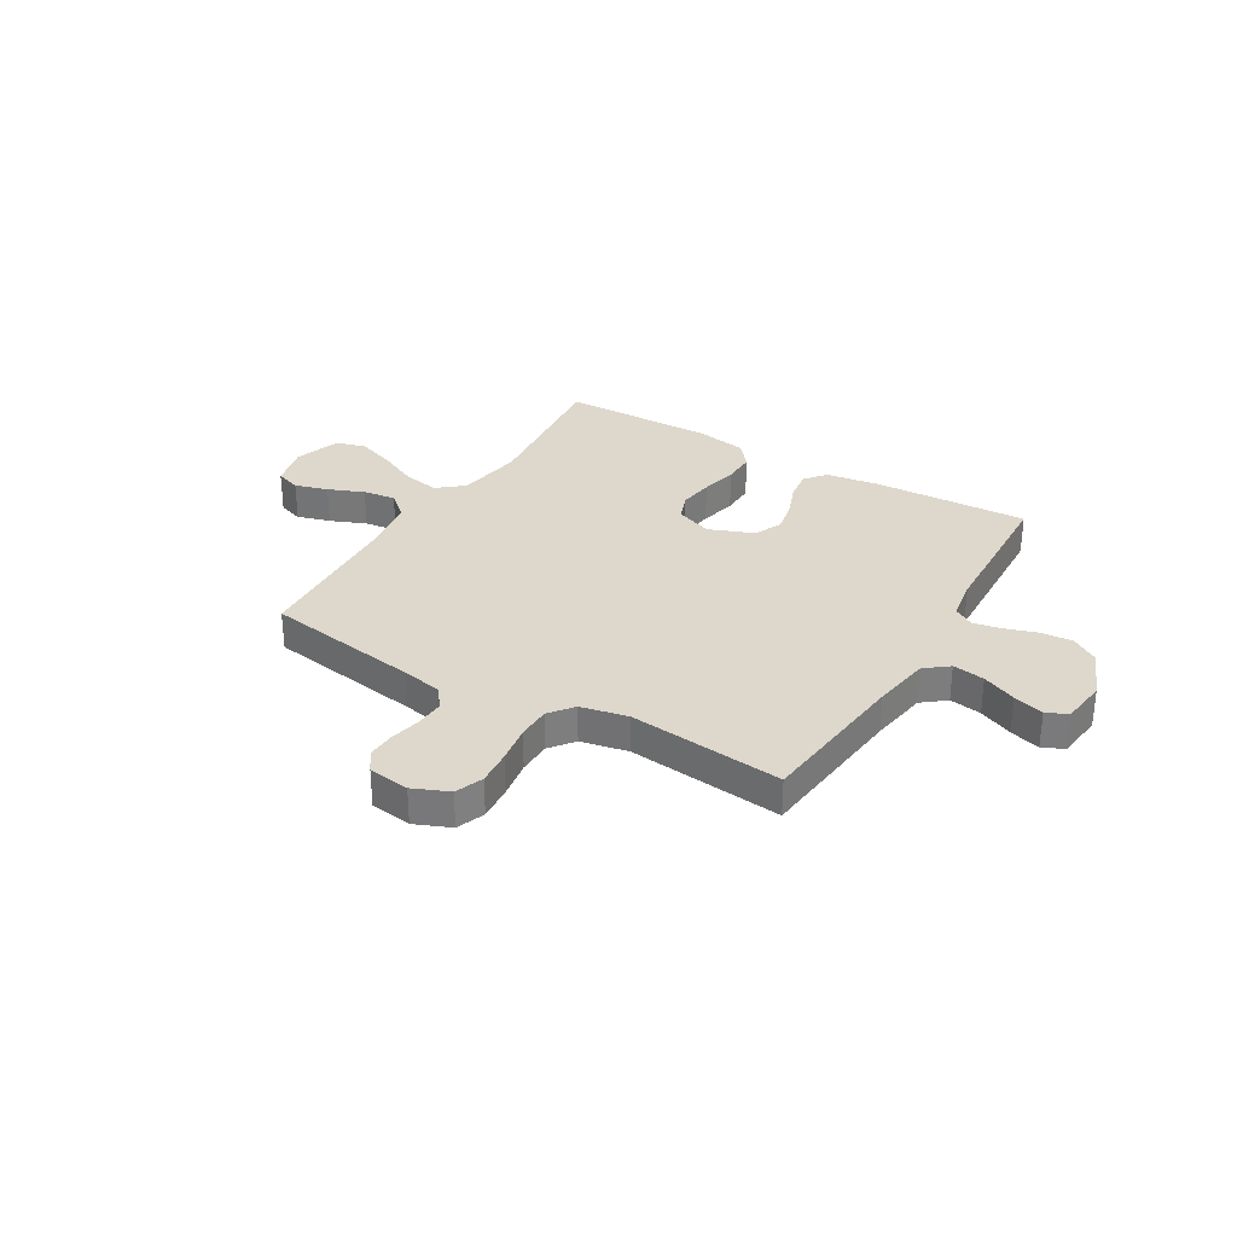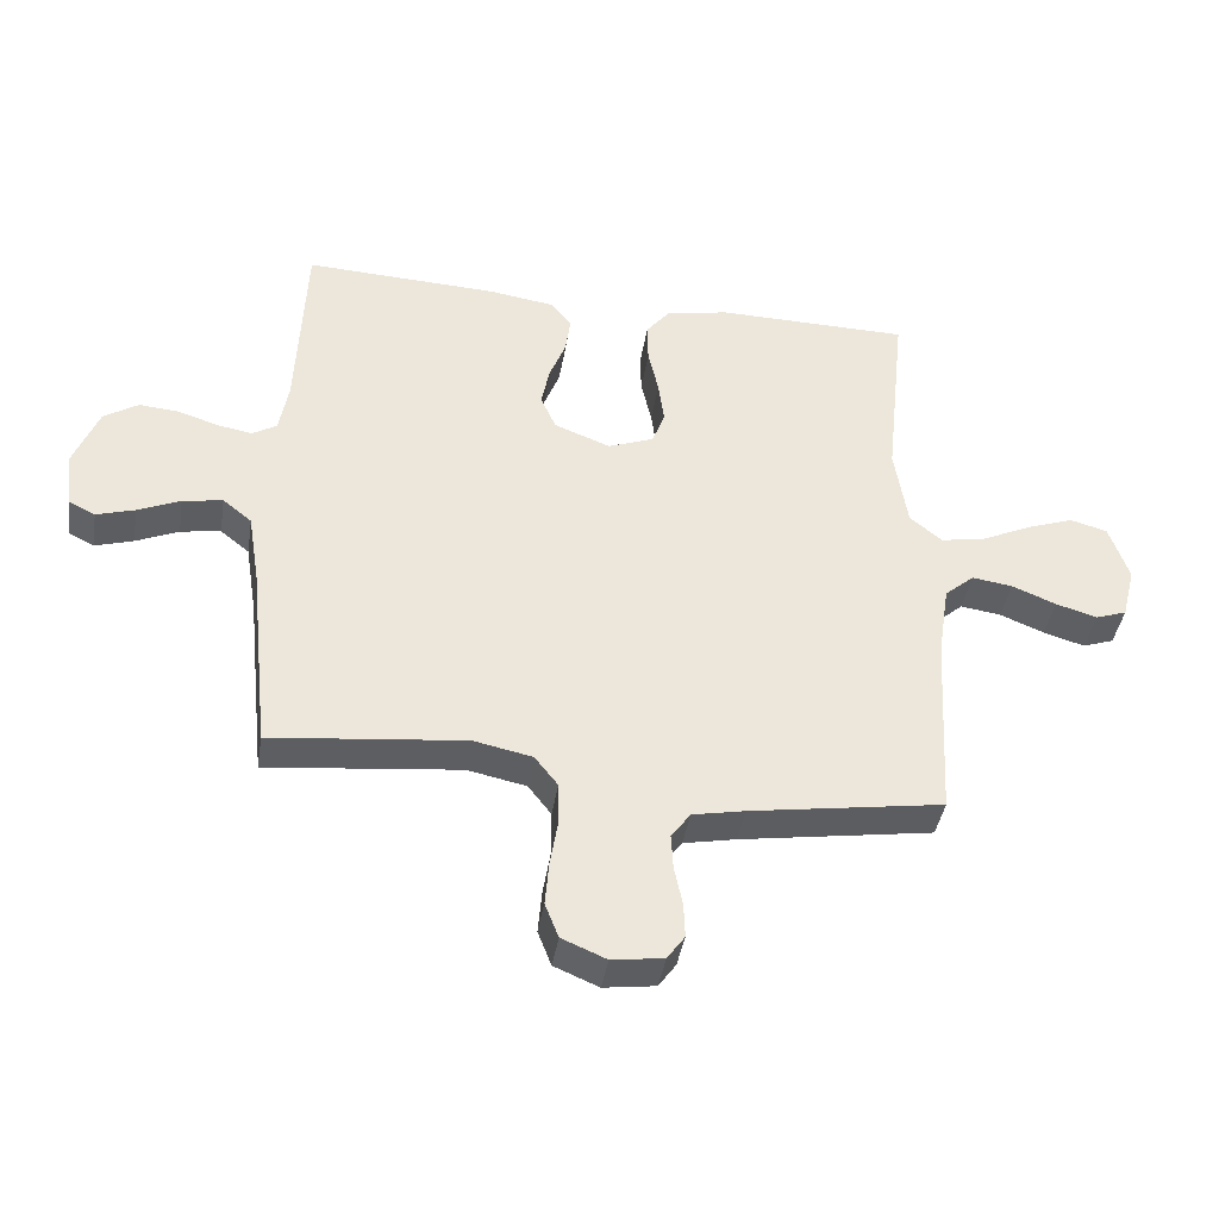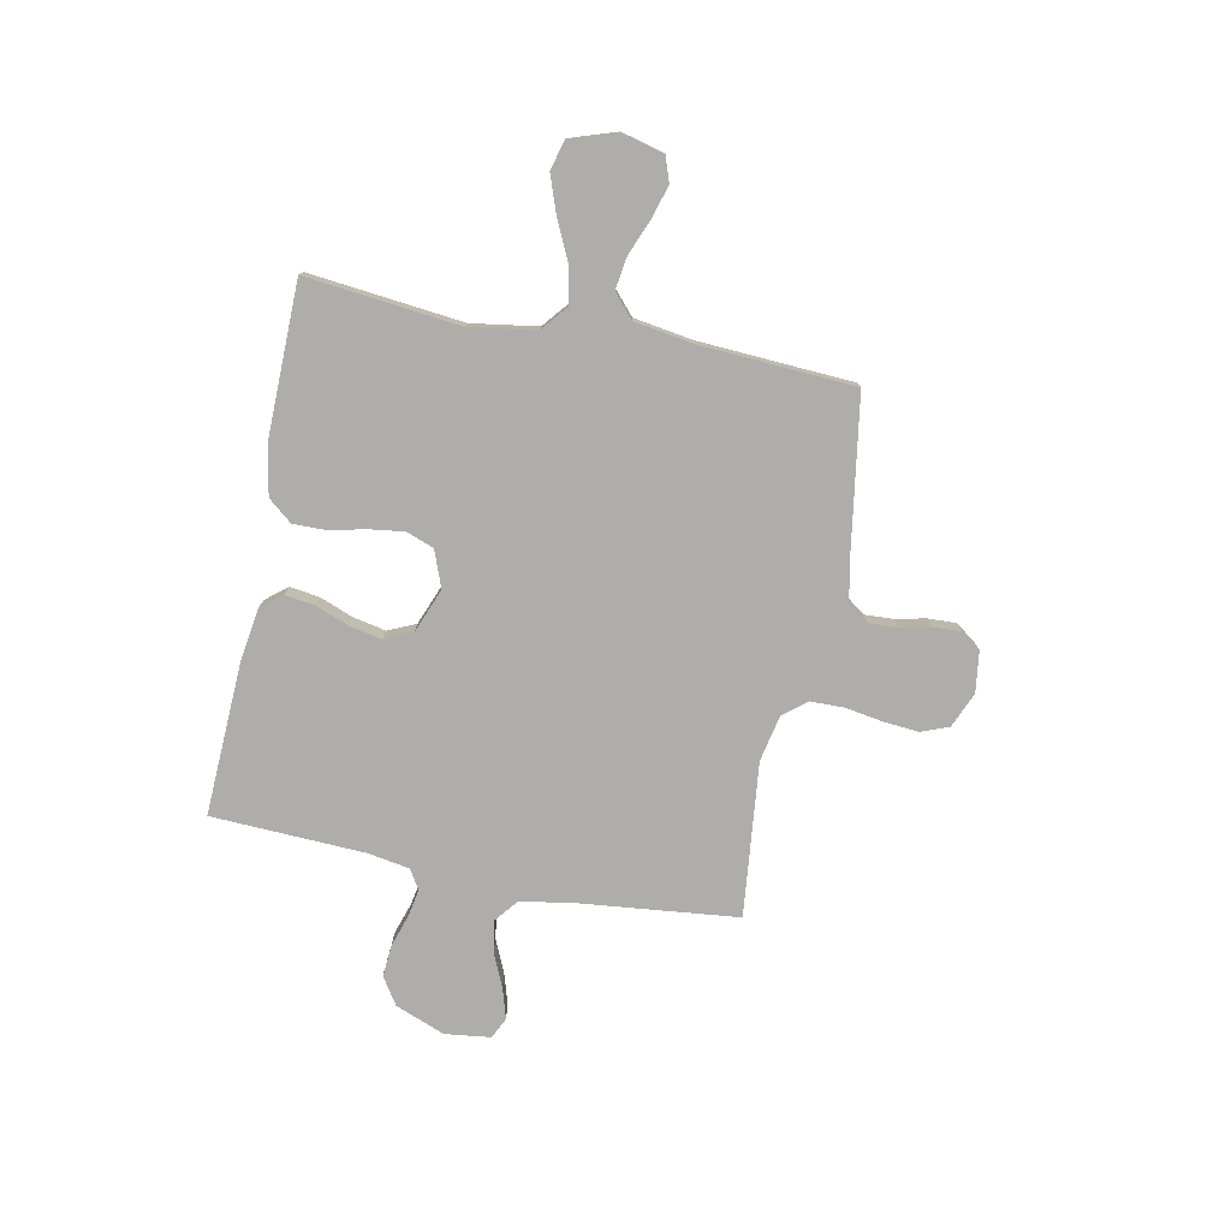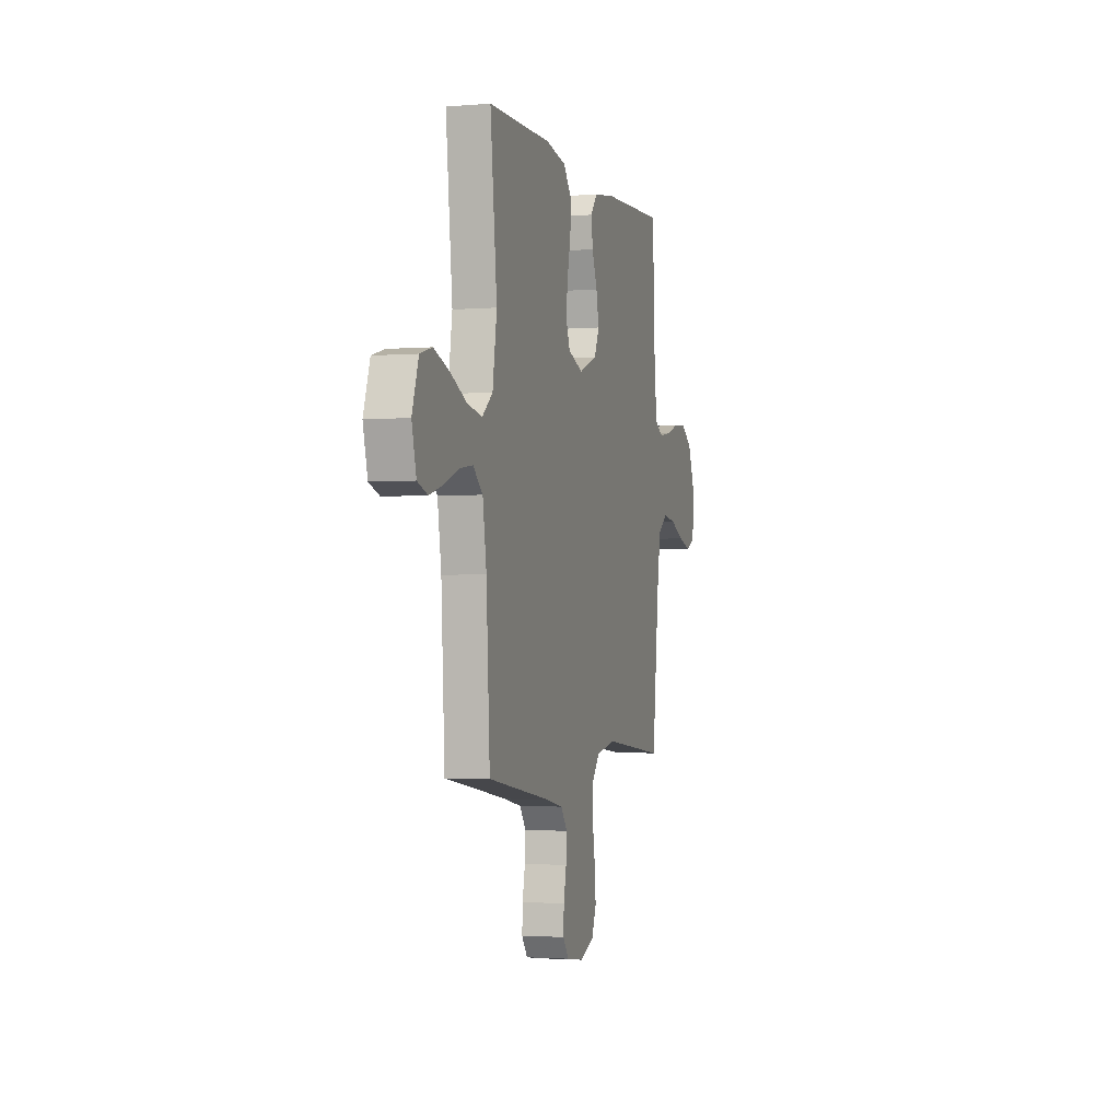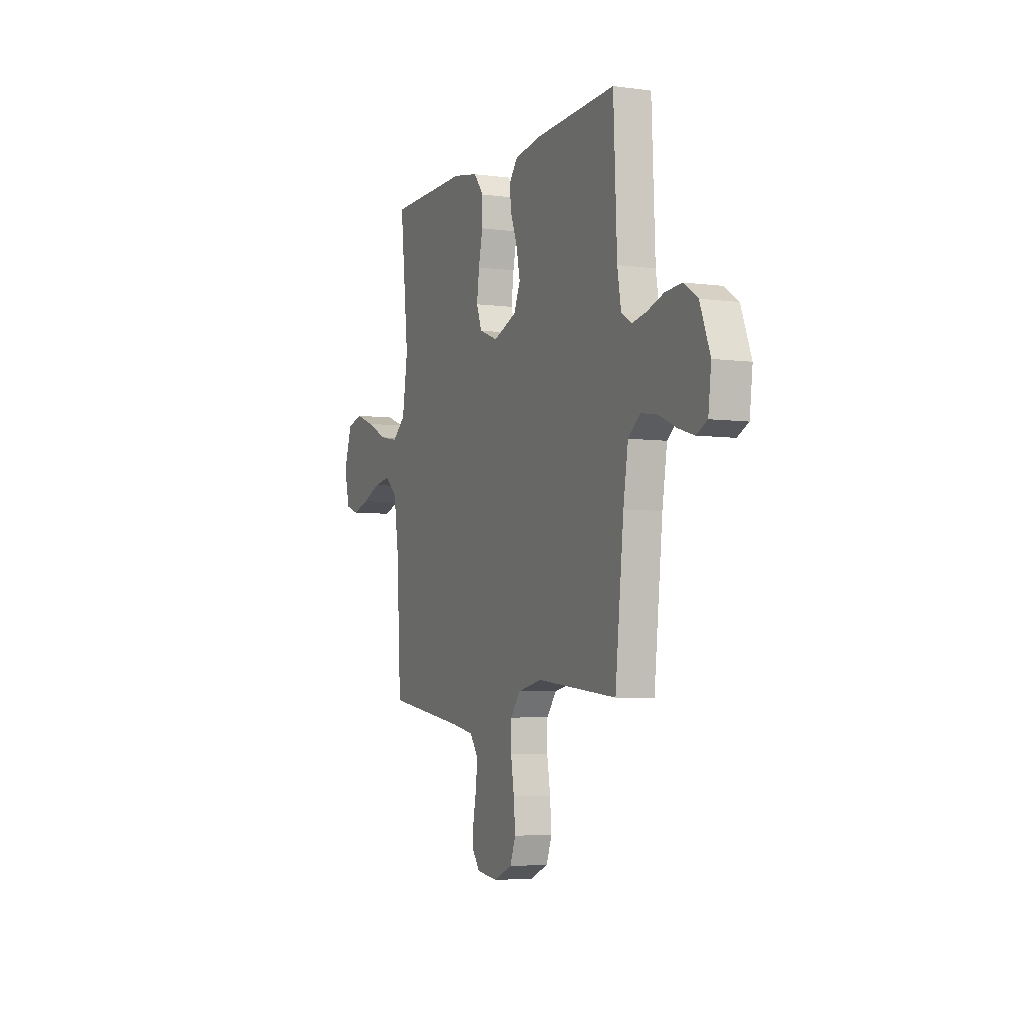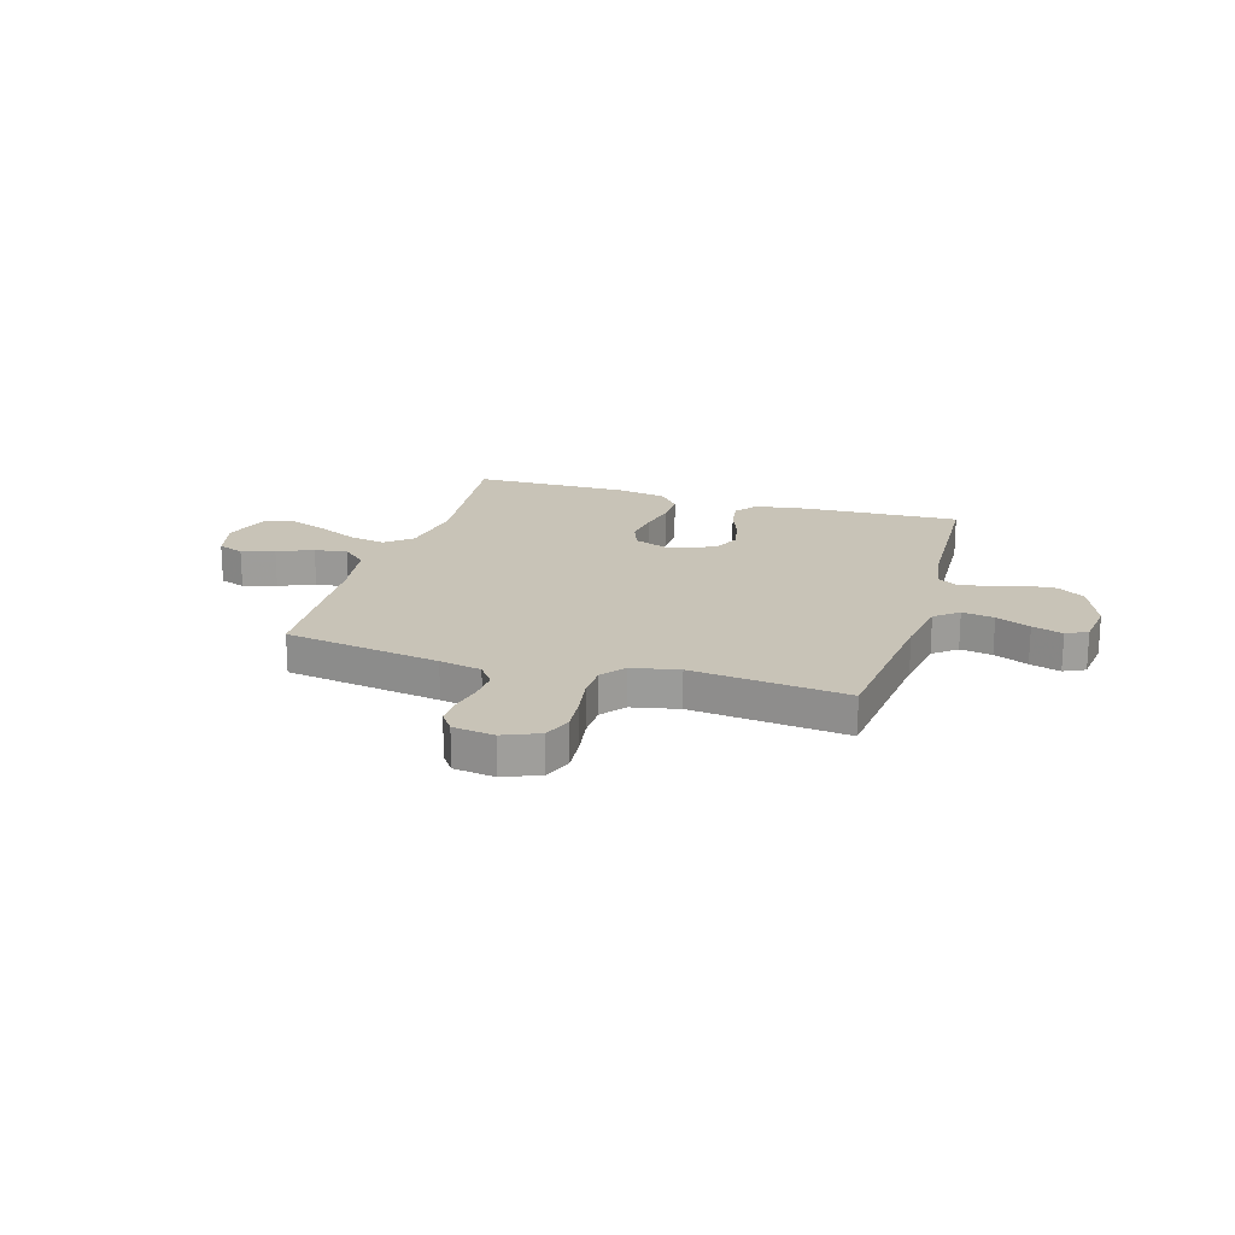
<metadata>
{"format":"obj","ext":"obj","renderer":"f3d","projection":"perspective","resolution":1024,"background":"white","views":[{"elev":31.2,"azim":-149.3,"up":"+Y"},{"elev":-41.0,"azim":-9.1,"up":"+Z"},{"elev":-77.4,"azim":78.7,"up":"+Y"},{"elev":-2.2,"azim":106.1,"up":"+Z"},{"elev":-5.0,"azim":-113.0,"up":"+Z"},{"elev":19.6,"azim":-163.2,"up":"+Y"}]}
</metadata>
<code>
v -0.5 0.07 -0.5
v -0.532 0.07 -0.2
v -0.55 0.07 -0.088
v -0.595 0.07 -0.052
v -0.657 0.07 -0.062
v -0.723 0.07 -0.091
v -0.782 0.07 -0.109
v -0.823 0.07 -0.089
v -0.834 0.07 0
v -0.796 0.07 0.097
v -0.743 0.07 0.131
v -0.681 0.07 0.126
v -0.619 0.07 0.106
v -0.565 0.07 0.096
v -0.527 0.07 0.119
v -0.513 0.07 0.2
v -0.5 0.07 0.5
v -0.2 0.07 0.487
v -0.098 0.07 0.472
v -0.065 0.07 0.431
v -0.073 0.07 0.373
v -0.098 0.07 0.308
v -0.111 0.07 0.244
v -0.087 0.07 0.19
v 0 0.07 0.156
v 0.071 0.07 0.183
v 0.091 0.07 0.236
v 0.082 0.07 0.304
v 0.066 0.07 0.375
v 0.065 0.07 0.439
v 0.103 0.07 0.486
v 0.2 0.07 0.504
v 0.5 0.07 0.5
v 0.468 0.07 0.2
v 0.488 0.07 0.071
v 0.538 0.07 0.03
v 0.608 0.07 0.043
v 0.686 0.07 0.08
v 0.759 0.07 0.106
v 0.817 0.07 0.09
v 0.847 0.07 0
v 0.826 0.07 -0.083
v 0.777 0.07 -0.1
v 0.713 0.07 -0.081
v 0.644 0.07 -0.053
v 0.581 0.07 -0.044
v 0.535 0.07 -0.084
v 0.517 0.07 -0.2
v 0.5 0.07 -0.5
v 0.2 0.07 -0.547
v 0.119 0.07 -0.563
v 0.089 0.07 -0.604
v 0.092 0.07 -0.659
v 0.105 0.07 -0.72
v 0.107 0.07 -0.774
v 0.08 0.07 -0.812
v 0 0.07 -0.823
v -0.069 0.07 -0.794
v -0.09 0.07 -0.74
v -0.084 0.07 -0.671
v -0.072 0.07 -0.598
v -0.073 0.07 -0.533
v -0.109 0.07 -0.487
v -0.2 0.07 -0.468
v -0.5 0 -0.5
v -0.532 0 -0.2
v -0.55 0 -0.088
v -0.595 0 -0.052
v -0.657 0 -0.062
v -0.723 0 -0.091
v -0.782 0 -0.109
v -0.823 0 -0.089
v -0.834 0 0
v -0.796 0 0.097
v -0.743 0 0.131
v -0.681 0 0.126
v -0.619 0 0.106
v -0.565 0 0.096
v -0.527 0 0.119
v -0.513 0 0.2
v -0.5 0 0.5
v -0.2 0 0.487
v -0.098 0 0.472
v -0.065 0 0.431
v -0.073 0 0.373
v -0.098 0 0.308
v -0.111 0 0.244
v -0.087 0 0.19
v 0 0 0.156
v 0.071 0 0.183
v 0.091 0 0.236
v 0.082 0 0.304
v 0.066 0 0.375
v 0.065 0 0.439
v 0.103 0 0.486
v 0.2 0 0.504
v 0.5 0 0.5
v 0.468 0 0.2
v 0.488 0 0.071
v 0.538 0 0.03
v 0.608 0 0.043
v 0.686 0 0.08
v 0.759 0 0.106
v 0.817 0 0.09
v 0.847 0 0
v 0.826 0 -0.083
v 0.777 0 -0.1
v 0.713 0 -0.081
v 0.644 0 -0.053
v 0.581 0 -0.044
v 0.535 0 -0.084
v 0.517 0 -0.2
v 0.5 0 -0.5
v 0.2 0 -0.547
v 0.119 0 -0.563
v 0.089 0 -0.604
v 0.092 0 -0.659
v 0.105 0 -0.72
v 0.107 0 -0.774
v 0.08 0 -0.812
v 0 0 -0.823
v -0.069 0 -0.794
v -0.09 0 -0.74
v -0.084 0 -0.671
v -0.072 0 -0.598
v -0.073 0 -0.533
v -0.109 0 -0.487
v -0.2 0 -0.468
f 58 59 60 61
f 56 57 58 61
f 56 61 62
f 53 54 55 56
f 52 53 56 62
f 51 52 62 63
f 48 49 50
f 47 48 50 51
f 42 43 44 45
f 40 41 42 45
f 40 45 46
f 37 38 39 40
f 37 40 46
f 36 37 46 47
f 31 32 33 34
f 31 34 35
f 28 29 30 31
f 27 28 31 35
f 26 27 35 36
f 19 20 21 22
f 19 22 23
f 16 17 18 19
f 15 16 19 23
f 14 15 23 24
f 10 11 12 13
f 10 13 14
f 9 10 14
f 5 6 7 8
f 5 8 9 14
f 64 1 2
f 63 64 2 3
f 47 51 63 3
f 25 26 36 47
f 4 5 14 24
f 24 25 47
f 3 4 24 47
f 125 124 123 122
f 125 122 121 120
f 126 125 120
f 120 119 118 117
f 126 120 117 116
f 127 126 116 115
f 114 113 112
f 115 114 112 111
f 109 108 107 106
f 109 106 105 104
f 110 109 104
f 104 103 102 101
f 110 104 101
f 111 110 101 100
f 98 97 96 95
f 99 98 95
f 95 94 93 92
f 99 95 92 91
f 100 99 91 90
f 86 85 84 83
f 87 86 83
f 83 82 81 80
f 87 83 80 79
f 88 87 79 78
f 77 76 75 74
f 78 77 74
f 78 74 73
f 72 71 70 69
f 78 73 72 69
f 66 65 128
f 67 66 128 127
f 67 127 115 111
f 111 100 90 89
f 88 78 69 68
f 111 89 88
f 111 88 68 67
f 1 65 66 2
f 2 66 67 3
f 3 67 68 4
f 4 68 69 5
f 5 69 70 6
f 6 70 71 7
f 7 71 72 8
f 8 72 73 9
f 9 73 74 10
f 10 74 75 11
f 11 75 76 12
f 12 76 77 13
f 13 77 78 14
f 14 78 79 15
f 15 79 80 16
f 16 80 81 17
f 17 81 82 18
f 18 82 83 19
f 19 83 84 20
f 20 84 85 21
f 21 85 86 22
f 22 86 87 23
f 23 87 88 24
f 24 88 89 25
f 25 89 90 26
f 26 90 91 27
f 27 91 92 28
f 28 92 93 29
f 29 93 94 30
f 30 94 95 31
f 31 95 96 32
f 32 96 97 33
f 33 97 98 34
f 34 98 99 35
f 35 99 100 36
f 36 100 101 37
f 37 101 102 38
f 38 102 103 39
f 39 103 104 40
f 40 104 105 41
f 41 105 106 42
f 42 106 107 43
f 43 107 108 44
f 44 108 109 45
f 45 109 110 46
f 46 110 111 47
f 47 111 112 48
f 48 112 113 49
f 49 113 114 50
f 50 114 115 51
f 51 115 116 52
f 52 116 117 53
f 53 117 118 54
f 54 118 119 55
f 55 119 120 56
f 56 120 121 57
f 57 121 122 58
f 58 122 123 59
f 59 123 124 60
f 60 124 125 61
f 61 125 126 62
f 62 126 127 63
f 63 127 128 64
f 64 128 65 1

</code>
